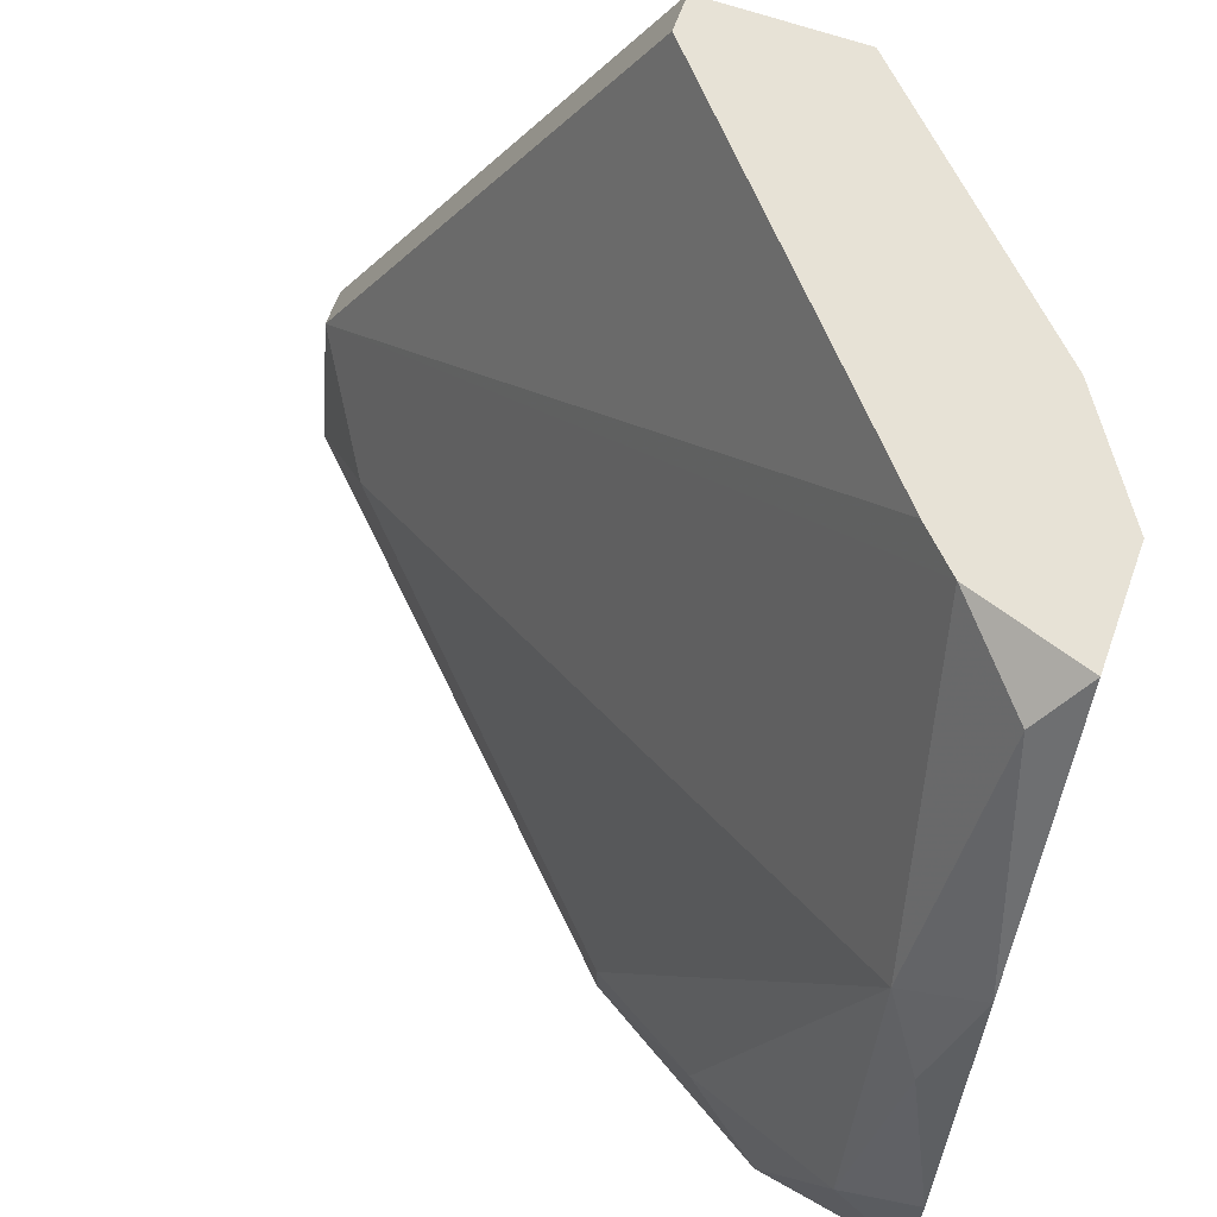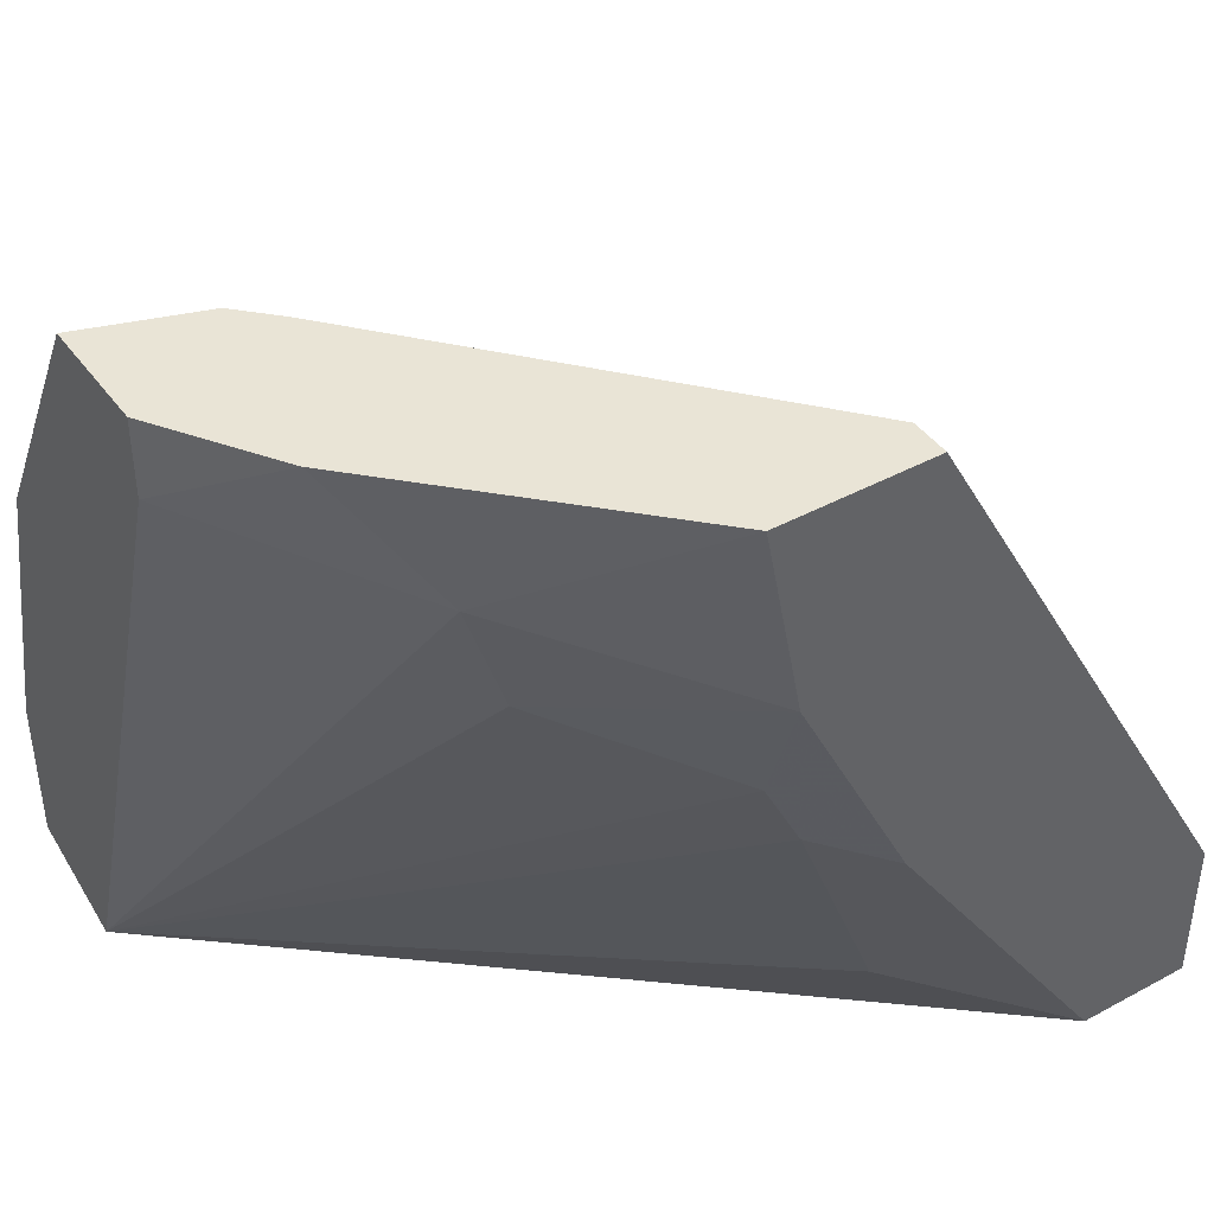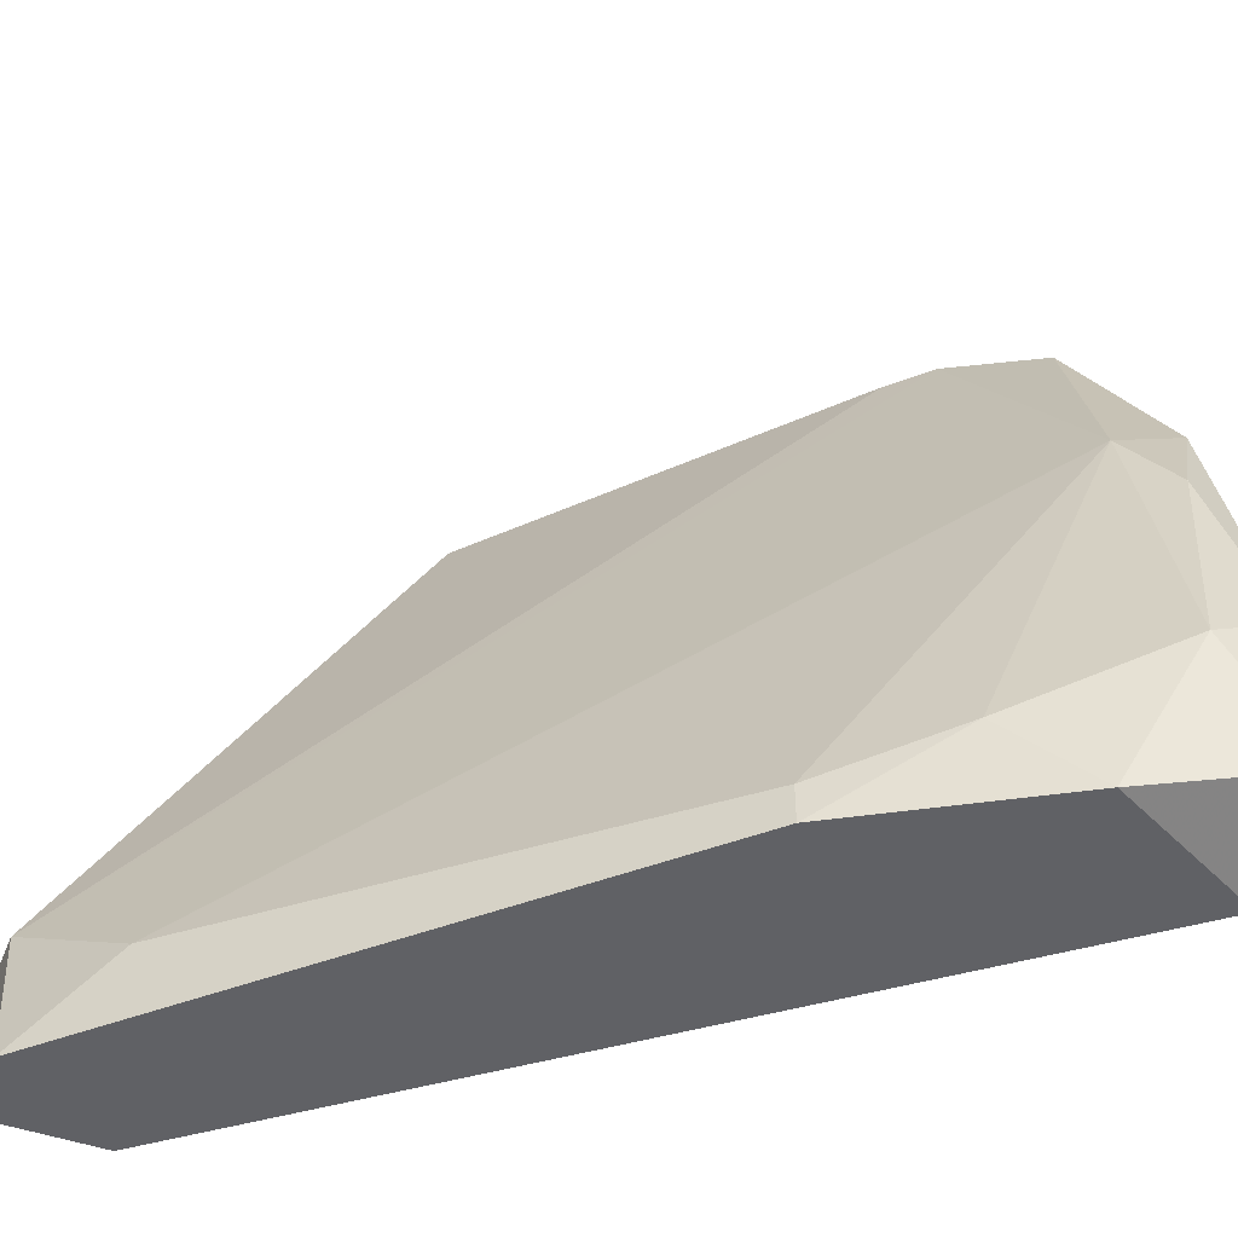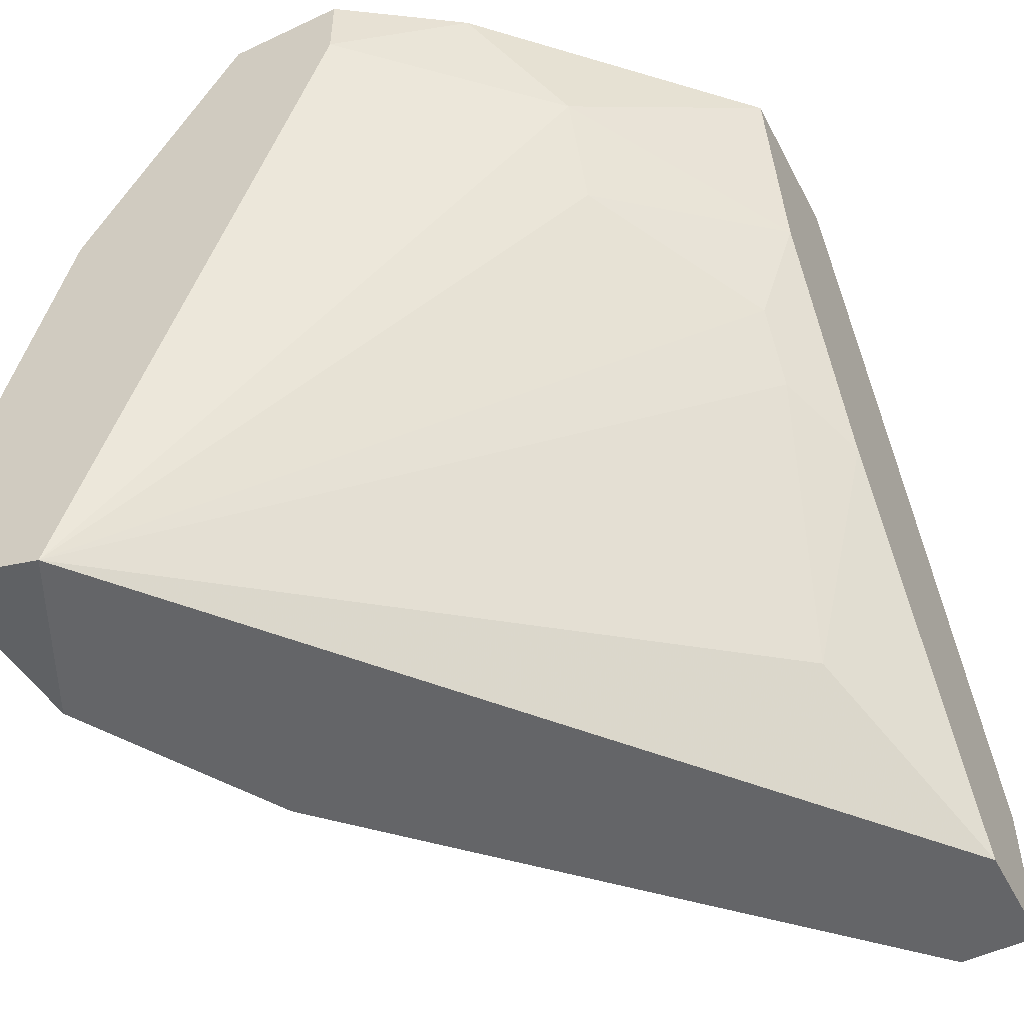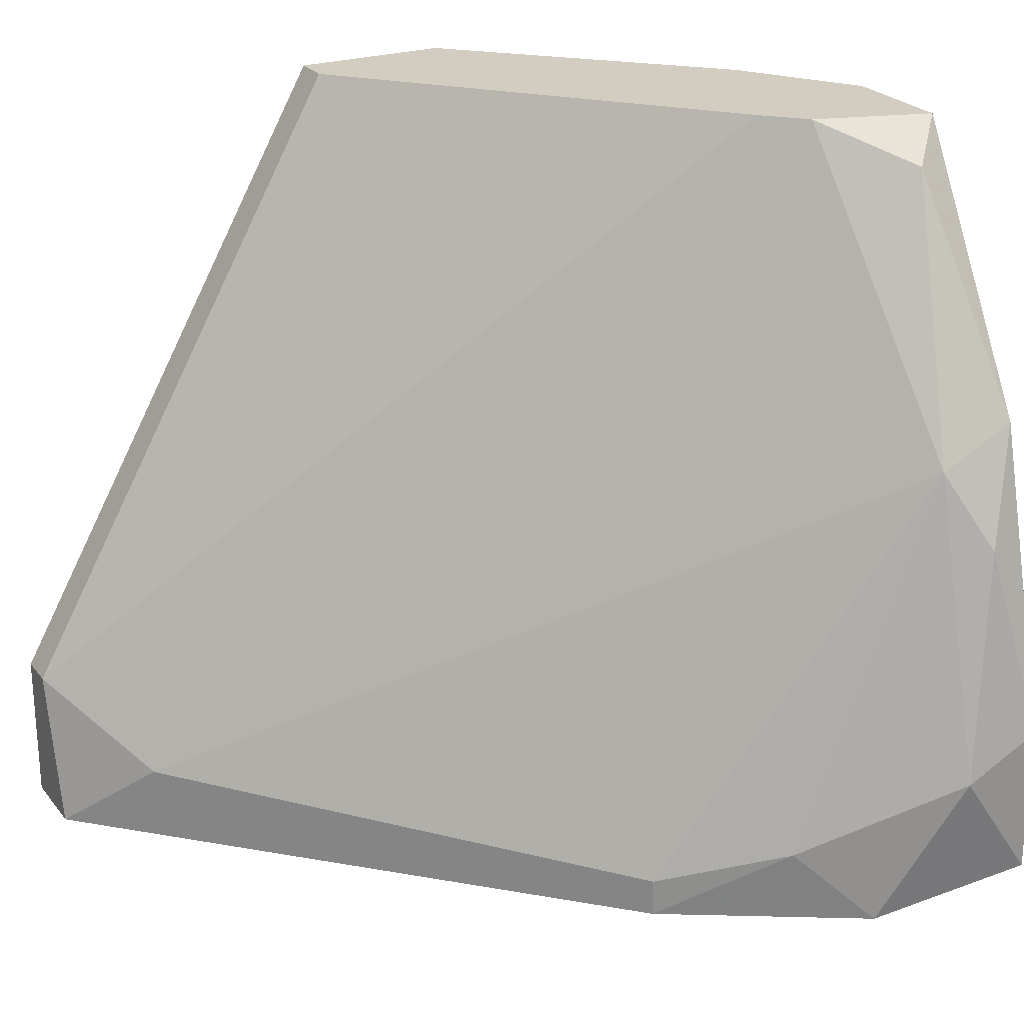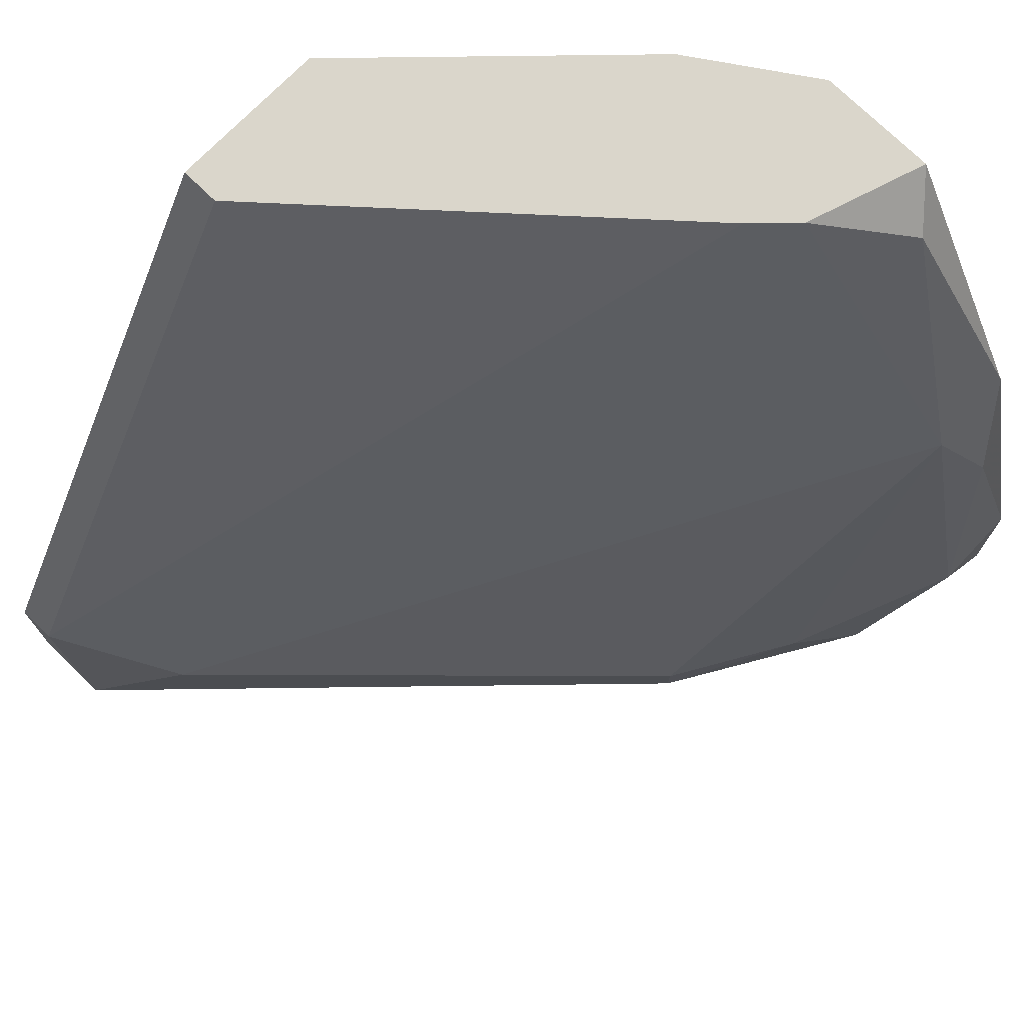
<metadata>
{"format":"obj","ext":"obj","renderer":"f3d","projection":"perspective","resolution":1024,"background":"white","views":[{"elev":63.5,"azim":-160.3,"up":"+Z"},{"elev":42.6,"azim":-33.0,"up":"+Z"},{"elev":-47.6,"azim":158.2,"up":"+Z"},{"elev":-51.6,"azim":-62.9,"up":"+Z"},{"elev":24.5,"azim":151.3,"up":"+Z"},{"elev":74.0,"azim":134.3,"up":"+Z"}]}
</metadata>
<code>
v 0.006551 0.02136 0.01239
v 0.005002 0.02058 0.003099
v 0.005002 0.01594 0.01704
v 0.02127 0.008967 0.003099
v 0.0112 0.008967 0.01859
v 0.0143 0.009742 0.01859
v 0.01197 0.01981 0.003874
v 0.01507 0.01052 0.005424
v 0.02127 0.009742 0.006199
v 0.007327 0.01749 0.01859
v 0.005002 0.02291 0.006974
v 0.01197 0.008967 0.01472
v 0.005002 0.01826 0.01859
v 0.008101 0.02213 0.003099
v 0.01895 0.008967 0.003099
v 0.008101 0.01207 0.01627
v 0.02127 0.01052 0.003099
v 0.0143 0.008967 0.01859
v 0.01275 0.009742 0.01085
v 0.006551 0.01362 0.01859
v 0.006551 0.02291 0.006199
v 0.005002 0.02291 0.003874
v 0.01972 0.01207 0.004649
v 0.008876 0.01207 0.01394
v 0.02127 0.008967 0.006199
v 0.005002 0.02136 0.01317
v 0.005777 0.01903 0.01782
v 0.01197 0.01981 0.003099
v 0.009652 0.02136 0.004649
v 0.008101 0.01671 0.01859
v 0.005777 0.02213 0.01085
v 0.005002 0.01594 0.01859
v 0.0143 0.008967 0.01007
v 0.01197 0.009742 0.01239
f 12 24 34
f 5 6 10
f 9 1 10
f 2 3 11
f 4 5 12
f 5 10 13
f 11 3 13
f 4 2 14
f 2 4 15
f 8 2 15
f 4 12 15
f 3 2 16
f 12 5 16
f 9 4 17
f 4 14 17
f 5 4 18
f 6 5 18
f 9 6 18
f 2 8 19
f 5 13 20
f 3 16 20
f 16 5 20
f 21 14 22
f 2 11 22
f 14 2 22
f 11 21 22
f 7 1 23
f 1 9 23
f 9 17 23
f 17 7 23
f 16 2 24
f 12 16 24
f 4 9 25
f 18 4 25
f 9 18 25
f 11 13 26
f 10 1 27
f 13 10 27
f 1 26 27
f 26 13 27
f 7 17 28
f 17 14 28
f 1 7 29
f 21 1 29
f 14 21 29
f 7 28 29
f 28 14 29
f 6 9 30
f 10 6 30
f 9 10 30
f 1 21 31
f 21 11 31
f 26 1 31
f 11 26 31
f 13 3 32
f 3 20 32
f 20 13 32
f 8 15 33
f 15 12 33
f 19 8 33
f 12 19 33
f 2 19 34
f 19 12 34
f 24 2 34

</code>
